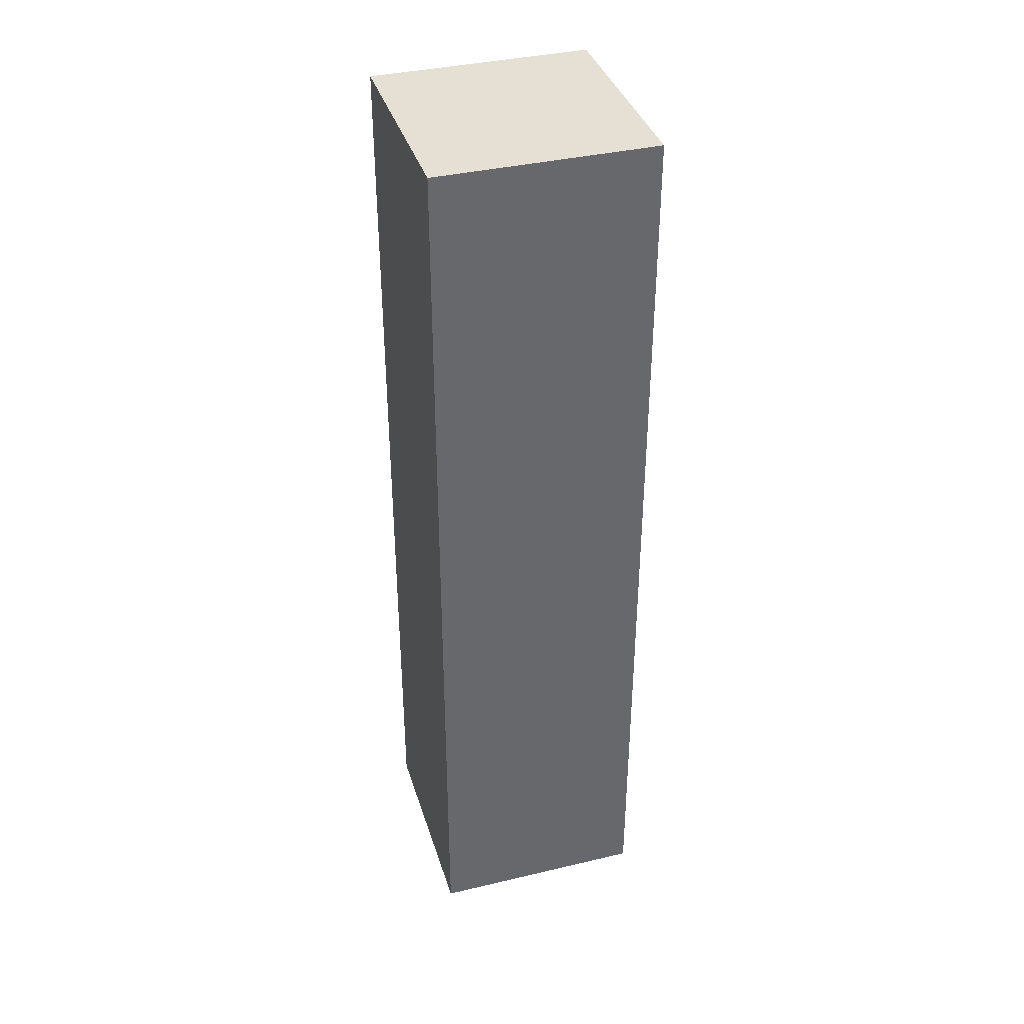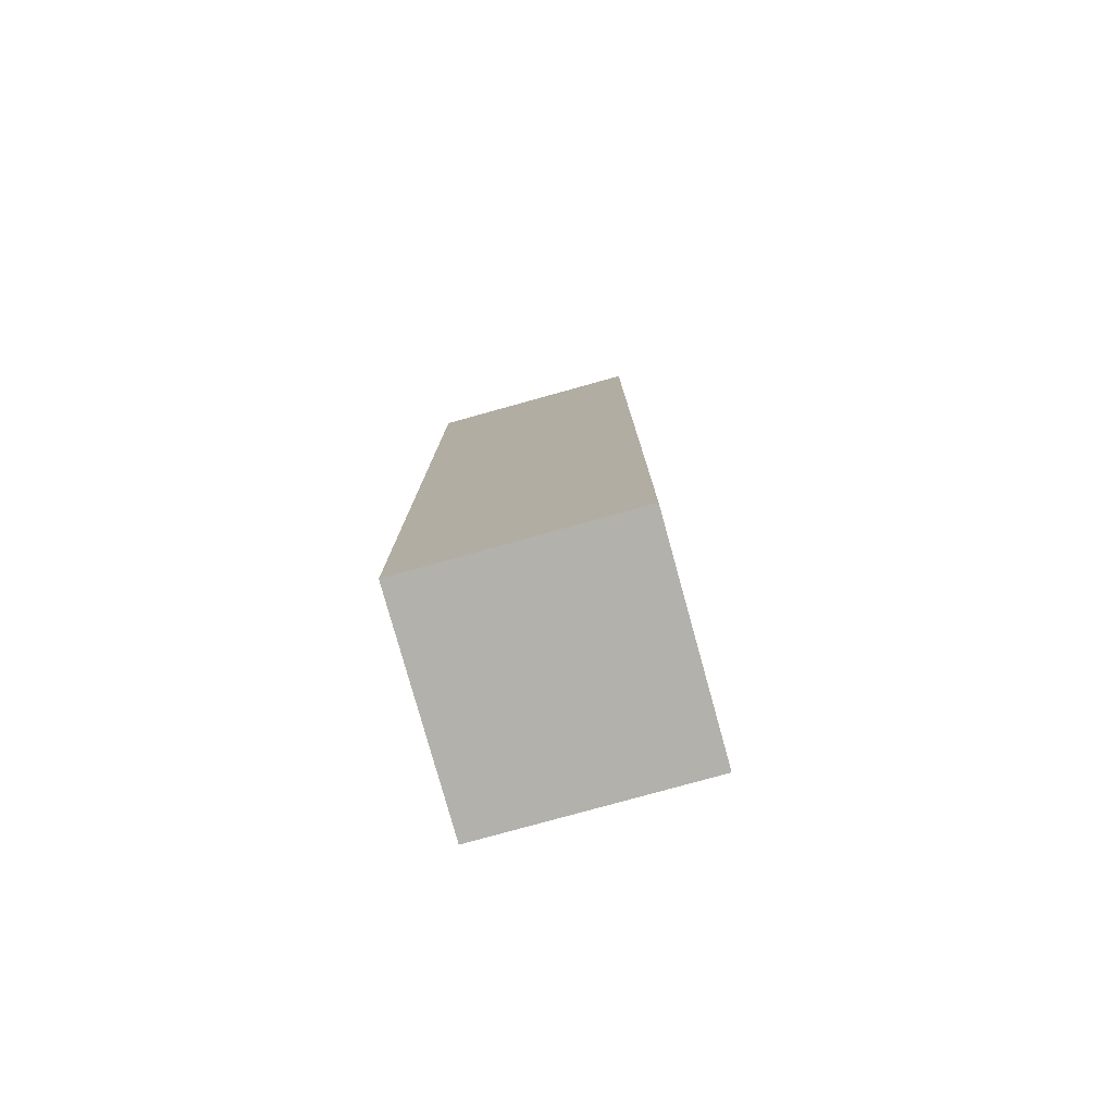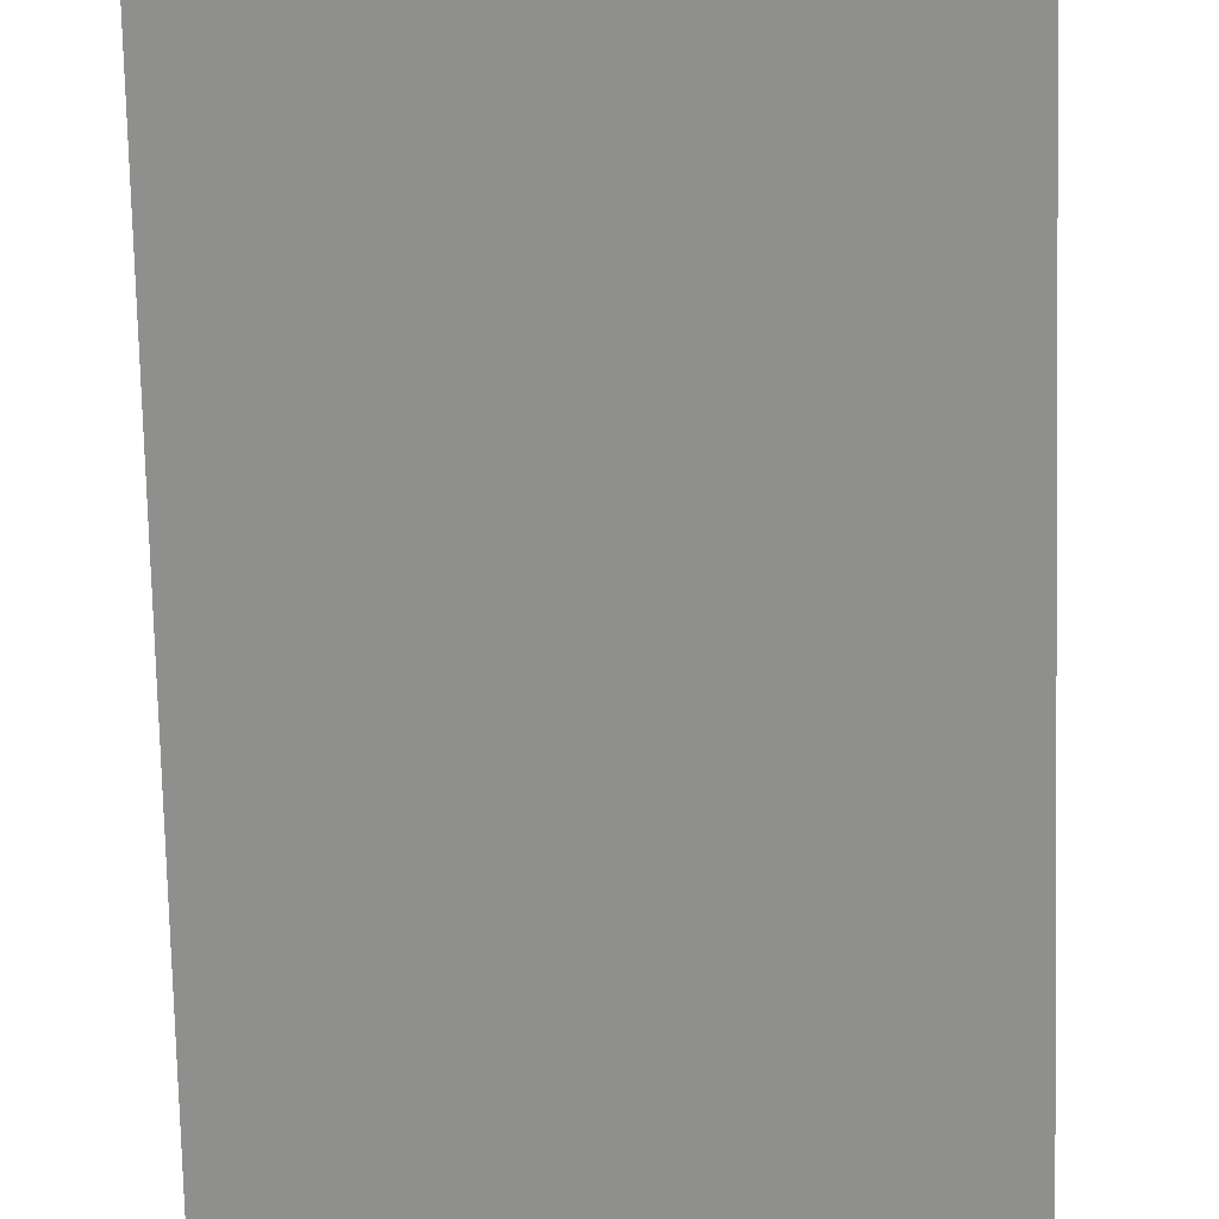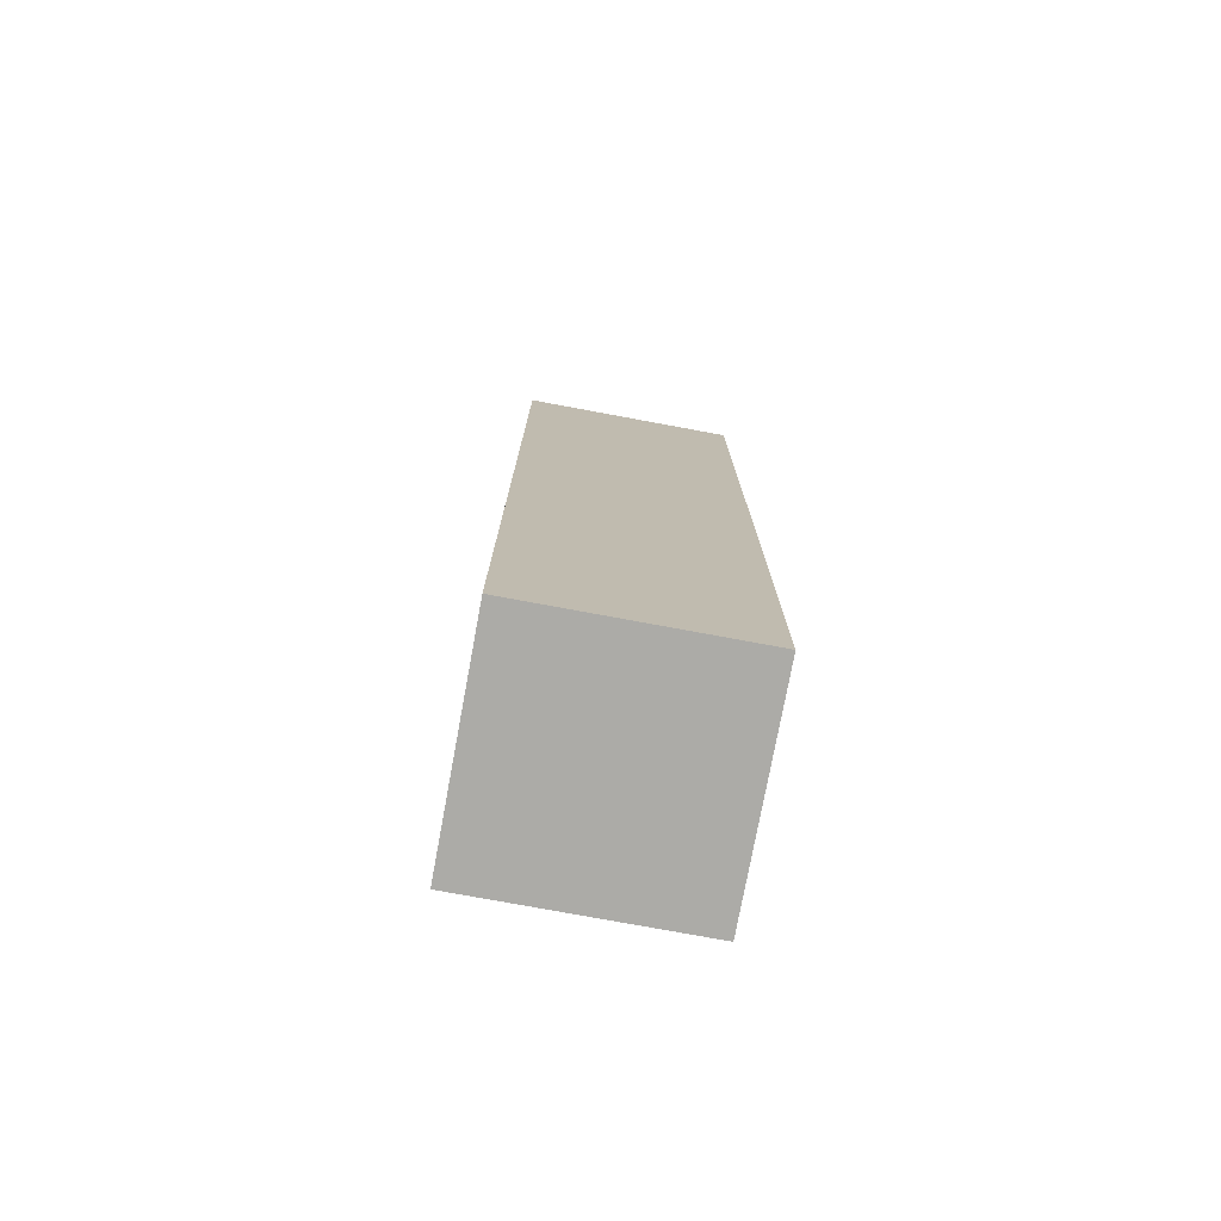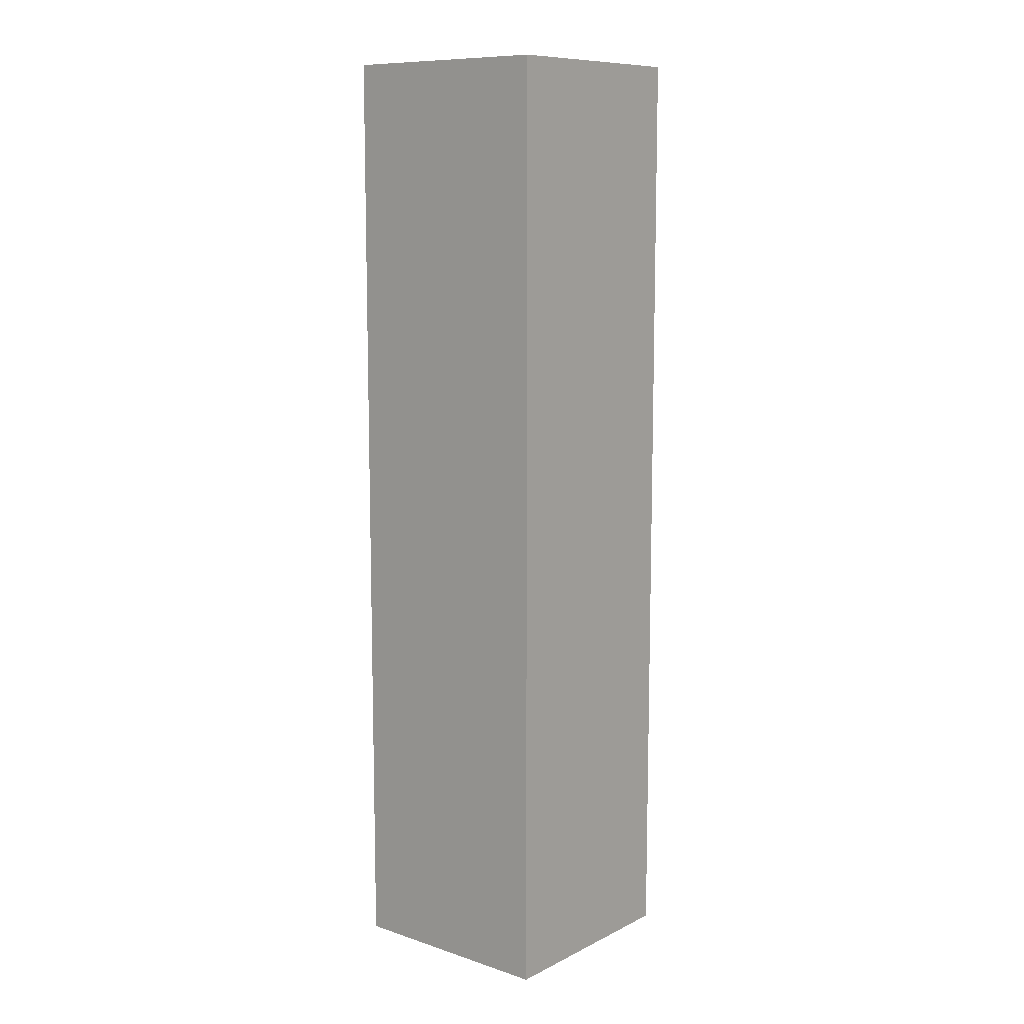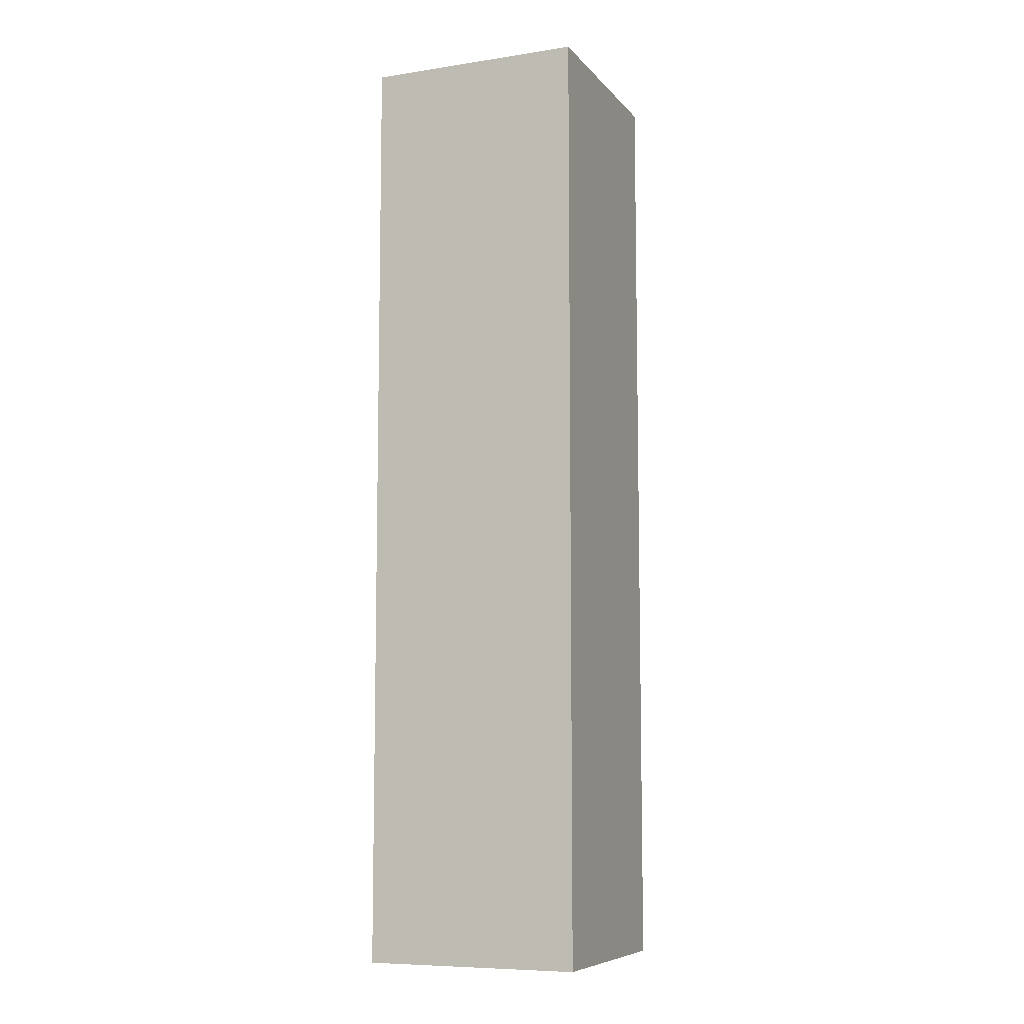
<metadata>
{"format":"obj","ext":"obj","renderer":"f3d","projection":"perspective","resolution":1024,"background":"white","views":[{"elev":38.0,"azim":73.3,"up":"+Z"},{"elev":-78.9,"azim":-164.5,"up":"+Z"},{"elev":-65.3,"azim":1.3,"up":"+Y"},{"elev":-76.3,"azim":79.5,"up":"+Z"},{"elev":10.2,"azim":-50.5,"up":"+Z"},{"elev":-8.2,"azim":-157.5,"up":"+Z"}]}
</metadata>
<code>
o Cube
v 0.15 0.15 -0.65
v 0.15 -0.15 -0.65
v 0.15 0.15 0.65
v 0.15 -0.15 0.65
v -0.15 0.15 -0.65
v -0.15 -0.15 -0.65
v -0.15 0.15 0.65
v -0.15 -0.15 0.65
f 1 5 7 3
f 4 3 7 8
f 8 7 5 6
f 6 2 4 8
f 2 1 3 4
f 6 5 1 2

</code>
